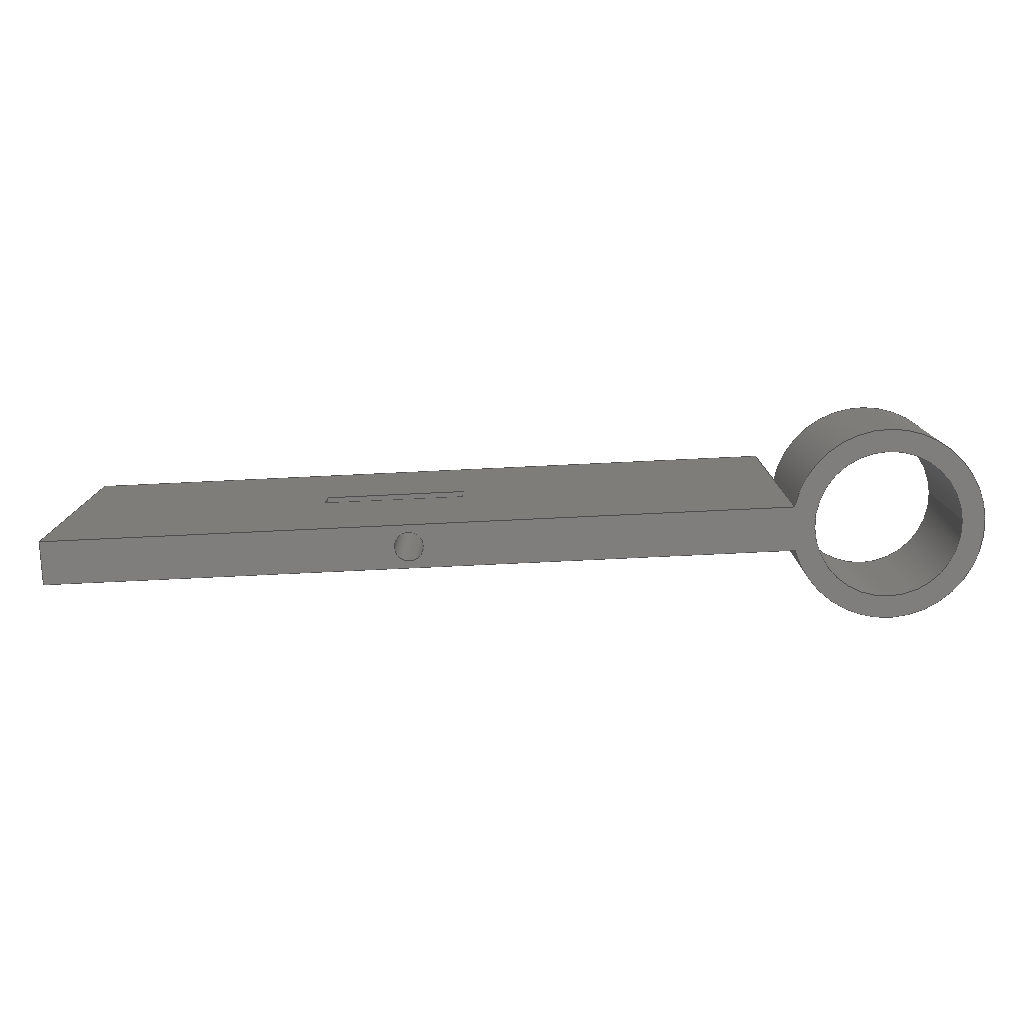
<metadata>
{"format":"step","ext":"step","renderer":"f3d","projection":"perspective","resolution":1024,"background":"white","views":[{"elev":-78.4,"azim":-177.3,"up":"+Y"}]}
</metadata>
<code>
ISO-10303-21;
DATA;
#1=MECHANICAL_DESIGN_GEOMETRIC_PRESENTATION_REPRESENTATION('',(#4),#479);
#2=SHAPE_REPRESENTATION_RELATIONSHIP('SRR','None',#486,#3);
#3=ADVANCED_BREP_SHAPE_REPRESENTATION('',(#5),#478);
#4=STYLED_ITEM('',(#496),#5);
#5=MANIFOLD_SOLID_BREP('Body1',#281);
#6=CYLINDRICAL_SURFACE('',#301,0.2);
#7=CYLINDRICAL_SURFACE('',#303,1.3);
#8=CYLINDRICAL_SURFACE('',#306,0.2);
#9=CYLINDRICAL_SURFACE('',#312,1.3);
#10=CYLINDRICAL_SURFACE('',#315,1);
#11=FACE_BOUND('',#46,.T.);
#12=FACE_BOUND('',#48,.T.);
#13=FACE_BOUND('',#54,.T.);
#14=FACE_BOUND('',#57,.T.);
#15=FACE_BOUND('',#59,.T.);
#16=FACE_BOUND('',#63,.T.);
#17=FACE_BOUND('',#65,.T.);
#18=FACE_BOUND('',#66,.T.);
#19=CIRCLE('',#297,0.2);
#20=CIRCLE('',#299,0.2);
#21=CIRCLE('',#302,0.2);
#22=CIRCLE('',#304,1.3);
#23=CIRCLE('',#305,1.3);
#24=CIRCLE('',#307,0.2);
#25=CIRCLE('',#313,1.3);
#26=CIRCLE('',#314,1.3);
#27=CIRCLE('',#316,1);
#28=CIRCLE('',#317,1);
#29=FACE_OUTER_BOUND('',#44,.T.);
#30=FACE_OUTER_BOUND('',#45,.T.);
#31=FACE_OUTER_BOUND('',#47,.T.);
#32=FACE_OUTER_BOUND('',#49,.T.);
#33=FACE_OUTER_BOUND('',#50,.T.);
#34=FACE_OUTER_BOUND('',#51,.T.);
#35=FACE_OUTER_BOUND('',#52,.T.);
#36=FACE_OUTER_BOUND('',#53,.T.);
#37=FACE_OUTER_BOUND('',#55,.T.);
#38=FACE_OUTER_BOUND('',#56,.T.);
#39=FACE_OUTER_BOUND('',#58,.T.);
#40=FACE_OUTER_BOUND('',#60,.T.);
#41=FACE_OUTER_BOUND('',#61,.T.);
#42=FACE_OUTER_BOUND('',#62,.T.);
#43=FACE_OUTER_BOUND('',#64,.T.);
#44=EDGE_LOOP('',(#182,#183,#184,#185));
#45=EDGE_LOOP('',(#186,#187,#188,#189));
#46=EDGE_LOOP('',(#190));
#47=EDGE_LOOP('',(#191,#192,#193,#194));
#48=EDGE_LOOP('',(#195));
#49=EDGE_LOOP('',(#196,#197,#198,#199));
#50=EDGE_LOOP('',(#200,#201,#202,#203));
#51=EDGE_LOOP('',(#204,#205,#206,#207));
#52=EDGE_LOOP('',(#208,#209,#210,#211));
#53=EDGE_LOOP('',(#212,#213,#214,#215,#216));
#54=EDGE_LOOP('',(#217,#218,#219,#220));
#55=EDGE_LOOP('',(#221,#222,#223,#224));
#56=EDGE_LOOP('',(#225,#226,#227,#228,#229));
#57=EDGE_LOOP('',(#230,#231,#232,#233));
#58=EDGE_LOOP('',(#234,#235,#236,#237));
#59=EDGE_LOOP('',(#238));
#60=EDGE_LOOP('',(#239,#240,#241,#242));
#61=EDGE_LOOP('',(#243,#244,#245,#246));
#62=EDGE_LOOP('',(#247,#248));
#63=EDGE_LOOP('',(#249));
#64=EDGE_LOOP('',(#250,#251,#252,#253));
#65=EDGE_LOOP('',(#254));
#66=EDGE_LOOP('',(#255));
#67=LINE('',#403,#94);
#68=LINE('',#405,#95);
#69=LINE('',#407,#96);
#70=LINE('',#408,#97);
#71=LINE('',#411,#98);
#72=LINE('',#413,#99);
#73=LINE('',#414,#100);
#74=LINE('',#419,#101);
#75=LINE('',#421,#102);
#76=LINE('',#422,#103);
#77=LINE('',#426,#104);
#78=LINE('',#427,#105);
#79=LINE('',#430,#106);
#80=LINE('',#437,#107);
#81=LINE('',#440,#108);
#82=LINE('',#444,#109);
#83=LINE('',#448,#110);
#84=LINE('',#449,#111);
#85=LINE('',#451,#112);
#86=LINE('',#452,#113);
#87=LINE('',#455,#114);
#88=LINE('',#457,#115);
#89=LINE('',#458,#116);
#90=LINE('',#461,#117);
#91=LINE('',#462,#118);
#92=LINE('',#463,#119);
#93=LINE('',#472,#120);
#94=VECTOR('',#324,1);
#95=VECTOR('',#325,1);
#96=VECTOR('',#326,1);
#97=VECTOR('',#327,1);
#98=VECTOR('',#330,1);
#99=VECTOR('',#331,1);
#100=VECTOR('',#332,1);
#101=VECTOR('',#337,1);
#102=VECTOR('',#338,1);
#103=VECTOR('',#339,1);
#104=VECTOR('',#344,1);
#105=VECTOR('',#345,1);
#106=VECTOR('',#348,0.2);
#107=VECTOR('',#355,1);
#108=VECTOR('',#358,1);
#109=VECTOR('',#363,0.2);
#110=VECTOR('',#366,1);
#111=VECTOR('',#367,1);
#112=VECTOR('',#368,1);
#113=VECTOR('',#369,1);
#114=VECTOR('',#372,1);
#115=VECTOR('',#373,1);
#116=VECTOR('',#374,1);
#117=VECTOR('',#377,1);
#118=VECTOR('',#378,1);
#119=VECTOR('',#379,1);
#120=VECTOR('',#392,1);
#121=VERTEX_POINT('',#401);
#122=VERTEX_POINT('',#402);
#123=VERTEX_POINT('',#404);
#124=VERTEX_POINT('',#406);
#125=VERTEX_POINT('',#410);
#126=VERTEX_POINT('',#412);
#127=VERTEX_POINT('',#415);
#128=VERTEX_POINT('',#418);
#129=VERTEX_POINT('',#420);
#130=VERTEX_POINT('',#423);
#131=VERTEX_POINT('',#429);
#132=VERTEX_POINT('',#433);
#133=VERTEX_POINT('',#434);
#134=VERTEX_POINT('',#436);
#135=VERTEX_POINT('',#438);
#136=VERTEX_POINT('',#442);
#137=VERTEX_POINT('',#446);
#138=VERTEX_POINT('',#447);
#139=VERTEX_POINT('',#450);
#140=VERTEX_POINT('',#454);
#141=VERTEX_POINT('',#456);
#142=VERTEX_POINT('',#460);
#143=VERTEX_POINT('',#469);
#144=VERTEX_POINT('',#471);
#145=EDGE_CURVE('',#121,#122,#67,.T.);
#146=EDGE_CURVE('',#123,#121,#68,.T.);
#147=EDGE_CURVE('',#124,#123,#69,.T.);
#148=EDGE_CURVE('',#124,#122,#70,.T.);
#149=EDGE_CURVE('',#125,#121,#71,.T.);
#150=EDGE_CURVE('',#126,#125,#72,.T.);
#151=EDGE_CURVE('',#123,#126,#73,.T.);
#152=EDGE_CURVE('',#127,#127,#19,.T.);
#153=EDGE_CURVE('',#122,#128,#74,.T.);
#154=EDGE_CURVE('',#129,#124,#75,.T.);
#155=EDGE_CURVE('',#129,#128,#76,.T.);
#156=EDGE_CURVE('',#130,#130,#20,.T.);
#157=EDGE_CURVE('',#128,#125,#77,.T.);
#158=EDGE_CURVE('',#126,#129,#78,.T.);
#159=EDGE_CURVE('',#127,#131,#79,.T.);
#160=EDGE_CURVE('',#131,#131,#21,.T.);
#161=EDGE_CURVE('',#132,#133,#22,.T.);
#162=EDGE_CURVE('',#132,#134,#80,.T.);
#163=EDGE_CURVE('',#135,#134,#23,.T.);
#164=EDGE_CURVE('',#133,#135,#81,.T.);
#165=EDGE_CURVE('',#136,#136,#24,.T.);
#166=EDGE_CURVE('',#136,#130,#82,.T.);
#167=EDGE_CURVE('',#137,#138,#83,.T.);
#168=EDGE_CURVE('',#133,#138,#84,.T.);
#169=EDGE_CURVE('',#139,#135,#85,.T.);
#170=EDGE_CURVE('',#137,#139,#86,.T.);
#171=EDGE_CURVE('',#140,#137,#87,.T.);
#172=EDGE_CURVE('',#141,#139,#88,.T.);
#173=EDGE_CURVE('',#140,#141,#89,.T.);
#174=EDGE_CURVE('',#142,#140,#90,.T.);
#175=EDGE_CURVE('',#134,#141,#91,.T.);
#176=EDGE_CURVE('',#142,#132,#92,.T.);
#177=EDGE_CURVE('',#138,#142,#25,.T.);
#178=EDGE_CURVE('',#133,#132,#26,.T.);
#179=EDGE_CURVE('',#143,#143,#27,.T.);
#180=EDGE_CURVE('',#143,#144,#93,.T.);
#181=EDGE_CURVE('',#144,#144,#28,.T.);
#182=ORIENTED_EDGE('',*,*,#145,.F.);
#183=ORIENTED_EDGE('',*,*,#146,.F.);
#184=ORIENTED_EDGE('',*,*,#147,.F.);
#185=ORIENTED_EDGE('',*,*,#148,.T.);
#186=ORIENTED_EDGE('',*,*,#149,.F.);
#187=ORIENTED_EDGE('',*,*,#150,.F.);
#188=ORIENTED_EDGE('',*,*,#151,.F.);
#189=ORIENTED_EDGE('',*,*,#146,.T.);
#190=ORIENTED_EDGE('',*,*,#152,.F.);
#191=ORIENTED_EDGE('',*,*,#153,.F.);
#192=ORIENTED_EDGE('',*,*,#148,.F.);
#193=ORIENTED_EDGE('',*,*,#154,.F.);
#194=ORIENTED_EDGE('',*,*,#155,.T.);
#195=ORIENTED_EDGE('',*,*,#156,.F.);
#196=ORIENTED_EDGE('',*,*,#157,.F.);
#197=ORIENTED_EDGE('',*,*,#155,.F.);
#198=ORIENTED_EDGE('',*,*,#158,.F.);
#199=ORIENTED_EDGE('',*,*,#150,.T.);
#200=ORIENTED_EDGE('',*,*,#152,.T.);
#201=ORIENTED_EDGE('',*,*,#159,.T.);
#202=ORIENTED_EDGE('',*,*,#160,.T.);
#203=ORIENTED_EDGE('',*,*,#159,.F.);
#204=ORIENTED_EDGE('',*,*,#161,.F.);
#205=ORIENTED_EDGE('',*,*,#162,.T.);
#206=ORIENTED_EDGE('',*,*,#163,.F.);
#207=ORIENTED_EDGE('',*,*,#164,.F.);
#208=ORIENTED_EDGE('',*,*,#165,.F.);
#209=ORIENTED_EDGE('',*,*,#166,.T.);
#210=ORIENTED_EDGE('',*,*,#156,.T.);
#211=ORIENTED_EDGE('',*,*,#166,.F.);
#212=ORIENTED_EDGE('',*,*,#167,.T.);
#213=ORIENTED_EDGE('',*,*,#168,.F.);
#214=ORIENTED_EDGE('',*,*,#164,.T.);
#215=ORIENTED_EDGE('',*,*,#169,.F.);
#216=ORIENTED_EDGE('',*,*,#170,.F.);
#217=ORIENTED_EDGE('',*,*,#153,.T.);
#218=ORIENTED_EDGE('',*,*,#157,.T.);
#219=ORIENTED_EDGE('',*,*,#149,.T.);
#220=ORIENTED_EDGE('',*,*,#145,.T.);
#221=ORIENTED_EDGE('',*,*,#171,.T.);
#222=ORIENTED_EDGE('',*,*,#170,.T.);
#223=ORIENTED_EDGE('',*,*,#172,.F.);
#224=ORIENTED_EDGE('',*,*,#173,.F.);
#225=ORIENTED_EDGE('',*,*,#174,.T.);
#226=ORIENTED_EDGE('',*,*,#173,.T.);
#227=ORIENTED_EDGE('',*,*,#175,.F.);
#228=ORIENTED_EDGE('',*,*,#162,.F.);
#229=ORIENTED_EDGE('',*,*,#176,.F.);
#230=ORIENTED_EDGE('',*,*,#154,.T.);
#231=ORIENTED_EDGE('',*,*,#147,.T.);
#232=ORIENTED_EDGE('',*,*,#151,.T.);
#233=ORIENTED_EDGE('',*,*,#158,.T.);
#234=ORIENTED_EDGE('',*,*,#175,.T.);
#235=ORIENTED_EDGE('',*,*,#172,.T.);
#236=ORIENTED_EDGE('',*,*,#169,.T.);
#237=ORIENTED_EDGE('',*,*,#163,.T.);
#238=ORIENTED_EDGE('',*,*,#165,.T.);
#239=ORIENTED_EDGE('',*,*,#168,.T.);
#240=ORIENTED_EDGE('',*,*,#177,.T.);
#241=ORIENTED_EDGE('',*,*,#176,.T.);
#242=ORIENTED_EDGE('',*,*,#178,.F.);
#243=ORIENTED_EDGE('',*,*,#179,.F.);
#244=ORIENTED_EDGE('',*,*,#180,.T.);
#245=ORIENTED_EDGE('',*,*,#181,.T.);
#246=ORIENTED_EDGE('',*,*,#180,.F.);
#247=ORIENTED_EDGE('',*,*,#178,.T.);
#248=ORIENTED_EDGE('',*,*,#161,.T.);
#249=ORIENTED_EDGE('',*,*,#179,.T.);
#250=ORIENTED_EDGE('',*,*,#177,.F.);
#251=ORIENTED_EDGE('',*,*,#167,.F.);
#252=ORIENTED_EDGE('',*,*,#171,.F.);
#253=ORIENTED_EDGE('',*,*,#174,.F.);
#254=ORIENTED_EDGE('',*,*,#160,.F.);
#255=ORIENTED_EDGE('',*,*,#181,.F.);
#256=PLANE('',#295);
#257=PLANE('',#296);
#258=PLANE('',#298);
#259=PLANE('',#300);
#260=PLANE('',#308);
#261=PLANE('',#309);
#262=PLANE('',#310);
#263=PLANE('',#311);
#264=PLANE('',#318);
#265=PLANE('',#319);
#266=ADVANCED_FACE('',(#29),#256,.F.);
#267=ADVANCED_FACE('',(#30,#11),#257,.F.);
#268=ADVANCED_FACE('',(#31,#12),#258,.F.);
#269=ADVANCED_FACE('',(#32),#259,.F.);
#270=ADVANCED_FACE('',(#33),#6,.F.);
#271=ADVANCED_FACE('',(#34),#7,.F.);
#272=ADVANCED_FACE('',(#35),#8,.F.);
#273=ADVANCED_FACE('',(#36,#13),#260,.T.);
#274=ADVANCED_FACE('',(#37),#261,.T.);
#275=ADVANCED_FACE('',(#38,#14),#262,.T.);
#276=ADVANCED_FACE('',(#39,#15),#263,.T.);
#277=ADVANCED_FACE('',(#40),#9,.T.);
#278=ADVANCED_FACE('',(#41),#10,.F.);
#279=ADVANCED_FACE('',(#42,#16),#264,.T.);
#280=ADVANCED_FACE('',(#43,#17,#18),#265,.F.);
#281=CLOSED_SHELL('',(#266,#267,#268,#269,#270,#271,#272,#273,#274,#275,
#276,#277,#278,#279,#280));
#282=DERIVED_UNIT_ELEMENT(#284,1);
#283=DERIVED_UNIT_ELEMENT(#481,3);
#284=(
MASS_UNIT()
NAMED_UNIT(*)
SI_UNIT(.KILO.,.GRAM.)
);
#285=DERIVED_UNIT((#282,#283));
#286=MEASURE_REPRESENTATION_ITEM('density measure',
POSITIVE_RATIO_MEASURE(7850),#285);
#287=PROPERTY_DEFINITION_REPRESENTATION(#292,#289);
#288=PROPERTY_DEFINITION_REPRESENTATION(#293,#290);
#289=REPRESENTATION('material name',(#291),#478);
#290=REPRESENTATION('density',(#286),#478);
#291=DESCRIPTIVE_REPRESENTATION_ITEM('Steel','Steel');
#292=PROPERTY_DEFINITION('material property','material name',#488);
#293=PROPERTY_DEFINITION('material property','density of part',#488);
#294=AXIS2_PLACEMENT_3D('placement',#399,#320,#321);
#295=AXIS2_PLACEMENT_3D('',#400,#322,#323);
#296=AXIS2_PLACEMENT_3D('',#409,#328,#329);
#297=AXIS2_PLACEMENT_3D('',#416,#333,#334);
#298=AXIS2_PLACEMENT_3D('',#417,#335,#336);
#299=AXIS2_PLACEMENT_3D('',#424,#340,#341);
#300=AXIS2_PLACEMENT_3D('',#425,#342,#343);
#301=AXIS2_PLACEMENT_3D('',#428,#346,#347);
#302=AXIS2_PLACEMENT_3D('',#431,#349,#350);
#303=AXIS2_PLACEMENT_3D('',#432,#351,#352);
#304=AXIS2_PLACEMENT_3D('',#435,#353,#354);
#305=AXIS2_PLACEMENT_3D('',#439,#356,#357);
#306=AXIS2_PLACEMENT_3D('',#441,#359,#360);
#307=AXIS2_PLACEMENT_3D('',#443,#361,#362);
#308=AXIS2_PLACEMENT_3D('',#445,#364,#365);
#309=AXIS2_PLACEMENT_3D('',#453,#370,#371);
#310=AXIS2_PLACEMENT_3D('',#459,#375,#376);
#311=AXIS2_PLACEMENT_3D('',#464,#380,#381);
#312=AXIS2_PLACEMENT_3D('',#465,#382,#383);
#313=AXIS2_PLACEMENT_3D('',#466,#384,#385);
#314=AXIS2_PLACEMENT_3D('',#467,#386,#387);
#315=AXIS2_PLACEMENT_3D('',#468,#388,#389);
#316=AXIS2_PLACEMENT_3D('',#470,#390,#391);
#317=AXIS2_PLACEMENT_3D('',#473,#393,#394);
#318=AXIS2_PLACEMENT_3D('',#474,#395,#396);
#319=AXIS2_PLACEMENT_3D('',#475,#397,#398);
#320=DIRECTION('axis',(0,0,1));
#321=DIRECTION('refdir',(1,0,0));
#322=DIRECTION('center_axis',(1,0,0));
#323=DIRECTION('ref_axis',(0,-1,0));
#324=DIRECTION('',(0,1,0));
#325=DIRECTION('',(0,0,-1));
#326=DIRECTION('',(0,-1,0));
#327=DIRECTION('',(0,0,-1));
#328=DIRECTION('center_axis',(0,-1,0));
#329=DIRECTION('ref_axis',(-1,0,0));
#330=DIRECTION('',(1,0,0));
#331=DIRECTION('',(0,0,-1));
#332=DIRECTION('',(-1,0,0));
#333=DIRECTION('center_axis',(0,1,0));
#334=DIRECTION('ref_axis',(1,0,0));
#335=DIRECTION('center_axis',(0,1,0));
#336=DIRECTION('ref_axis',(1,0,0));
#337=DIRECTION('',(-1,0,0));
#338=DIRECTION('',(1,0,0));
#339=DIRECTION('',(0,0,-1));
#340=DIRECTION('center_axis',(0,-1,0));
#341=DIRECTION('ref_axis',(1,0,0));
#342=DIRECTION('center_axis',(-1,0,0));
#343=DIRECTION('ref_axis',(0,1,0));
#344=DIRECTION('',(0,-1,0));
#345=DIRECTION('',(0,1,0));
#346=DIRECTION('center_axis',(0,1,0));
#347=DIRECTION('ref_axis',(1,0,0));
#348=DIRECTION('',(0,-1,0));
#349=DIRECTION('center_axis',(0,-1,0));
#350=DIRECTION('ref_axis',(1,0,0));
#351=DIRECTION('center_axis',(0,1,0));
#352=DIRECTION('ref_axis',(1,0,0));
#353=DIRECTION('center_axis',(0,1,0));
#354=DIRECTION('ref_axis',(1,0,0));
#355=DIRECTION('',(0,1,0));
#356=DIRECTION('center_axis',(0,-1,0));
#357=DIRECTION('ref_axis',(1,0,0));
#358=DIRECTION('',(0,1,0));
#359=DIRECTION('center_axis',(0,1,0));
#360=DIRECTION('ref_axis',(1,0,0));
#361=DIRECTION('center_axis',(0,-1,0));
#362=DIRECTION('ref_axis',(1,0,0));
#363=DIRECTION('',(0,-1,0));
#364=DIRECTION('center_axis',(0,0,-1));
#365=DIRECTION('ref_axis',(-1,0,0));
#366=DIRECTION('',(-1,0,0));
#367=DIRECTION('',(0,-1,0));
#368=DIRECTION('',(-1,0,0));
#369=DIRECTION('',(0,1,0));
#370=DIRECTION('center_axis',(1,0,0));
#371=DIRECTION('ref_axis',(0,0,-1));
#372=DIRECTION('',(0,0,-1));
#373=DIRECTION('',(0,0,-1));
#374=DIRECTION('',(0,1,0));
#375=DIRECTION('center_axis',(0,0,1));
#376=DIRECTION('ref_axis',(1,0,0));
#377=DIRECTION('',(1,0,0));
#378=DIRECTION('',(1,0,0));
#379=DIRECTION('',(0,1,0));
#380=DIRECTION('center_axis',(0,1,0));
#381=DIRECTION('ref_axis',(1,0,0));
#382=DIRECTION('center_axis',(0,1,0));
#383=DIRECTION('ref_axis',(-1,0,-5.666e-16));
#384=DIRECTION('center_axis',(0,1,0));
#385=DIRECTION('ref_axis',(1,0,0));
#386=DIRECTION('center_axis',(0,1,0));
#387=DIRECTION('ref_axis',(1,0,0));
#388=DIRECTION('center_axis',(0,1,0));
#389=DIRECTION('ref_axis',(1,0,0));
#390=DIRECTION('center_axis',(0,-1,0));
#391=DIRECTION('ref_axis',(1,0,0));
#392=DIRECTION('',(0,-1,0));
#393=DIRECTION('center_axis',(0,-1,0));
#394=DIRECTION('ref_axis',(1,0,0));
#395=DIRECTION('center_axis',(0,1,0));
#396=DIRECTION('ref_axis',(1,0,0));
#397=DIRECTION('center_axis',(0,1,0));
#398=DIRECTION('ref_axis',(1,0,0));
#399=CARTESIAN_POINT('',(0,0,0));
#400=CARTESIAN_POINT('Origin',(7.8,2.2,0.3));
#401=CARTESIAN_POINT('',(7.8,1.8,-0.3));
#402=CARTESIAN_POINT('',(7.8,2.2,-0.3));
#403=CARTESIAN_POINT('',(7.8,1.1,-0.3));
#404=CARTESIAN_POINT('',(7.8,1.8,0.3));
#405=CARTESIAN_POINT('',(7.8,1.8,0.3));
#406=CARTESIAN_POINT('',(7.8,2.2,0.3));
#407=CARTESIAN_POINT('',(7.8,1.1,0.3));
#408=CARTESIAN_POINT('',(7.8,2.2,0.3));
#409=CARTESIAN_POINT('Origin',(7.8,1.8,0.3));
#410=CARTESIAN_POINT('',(5.8,1.8,-0.3));
#411=CARTESIAN_POINT('',(9.65,1.8,-0.3));
#412=CARTESIAN_POINT('',(5.8,1.8,0.3));
#413=CARTESIAN_POINT('',(5.8,1.8,0.3));
#414=CARTESIAN_POINT('',(4.532,1.8,0.3));
#415=CARTESIAN_POINT('',(6.3,1.8,2.449e-17));
#416=CARTESIAN_POINT('Origin',(6.5,1.8,0));
#417=CARTESIAN_POINT('Origin',(5.8,2.2,0.3));
#418=CARTESIAN_POINT('',(5.8,2.2,-0.3));
#419=CARTESIAN_POINT('',(8.65,2.2,-0.3));
#420=CARTESIAN_POINT('',(5.8,2.2,0.3));
#421=CARTESIAN_POINT('',(3.532,2.2,0.3));
#422=CARTESIAN_POINT('',(5.8,2.2,0.3));
#423=CARTESIAN_POINT('',(6.3,2.2,-2.449e-17));
#424=CARTESIAN_POINT('Origin',(6.5,2.2,0));
#425=CARTESIAN_POINT('Origin',(5.8,1.8,0.3));
#426=CARTESIAN_POINT('',(5.8,0.9,-0.3));
#427=CARTESIAN_POINT('',(5.8,0.9,0.3));
#428=CARTESIAN_POINT('Origin',(6.5,0,0));
#429=CARTESIAN_POINT('',(6.3,0,2.449e-17));
#430=CARTESIAN_POINT('',(6.3,0,2.449e-17));
#431=CARTESIAN_POINT('Origin',(6.5,0,0));
#432=CARTESIAN_POINT('Origin',(0,0,0));
#433=CARTESIAN_POINT('',(1.265,2,0.3));
#434=CARTESIAN_POINT('',(1.265,2,-0.3));
#435=CARTESIAN_POINT('Origin',(0,2,0));
#436=CARTESIAN_POINT('',(1.265,4,0.3));
#437=CARTESIAN_POINT('',(1.265,0,0.3));
#438=CARTESIAN_POINT('',(1.265,4,-0.3));
#439=CARTESIAN_POINT('Origin',(0,4,0));
#440=CARTESIAN_POINT('',(1.265,0,-0.3));
#441=CARTESIAN_POINT('Origin',(6.5,0,0));
#442=CARTESIAN_POINT('',(6.3,4,2.449e-17));
#443=CARTESIAN_POINT('Origin',(6.5,4,0));
#444=CARTESIAN_POINT('',(6.3,0,2.449e-17));
#445=CARTESIAN_POINT('Origin',(11.5,0,-0.3));
#446=CARTESIAN_POINT('',(11.5,0,-0.3));
#447=CARTESIAN_POINT('',(1.265,0,-0.3));
#448=CARTESIAN_POINT('',(11.5,0,-0.3));
#449=CARTESIAN_POINT('',(1.265,0,-0.3));
#450=CARTESIAN_POINT('',(11.5,4,-0.3));
#451=CARTESIAN_POINT('',(11.5,4,-0.3));
#452=CARTESIAN_POINT('',(11.5,0,-0.3));
#453=CARTESIAN_POINT('Origin',(11.5,0,0.3));
#454=CARTESIAN_POINT('',(11.5,0,0.3));
#455=CARTESIAN_POINT('',(11.5,0,0.3));
#456=CARTESIAN_POINT('',(11.5,4,0.3));
#457=CARTESIAN_POINT('',(11.5,4,0.3));
#458=CARTESIAN_POINT('',(11.5,0,0.3));
#459=CARTESIAN_POINT('Origin',(1.265,0,0.3));
#460=CARTESIAN_POINT('',(1.265,0,0.3));
#461=CARTESIAN_POINT('',(1.2,0,0.3));
#462=CARTESIAN_POINT('',(1.2,4,0.3));
#463=CARTESIAN_POINT('',(1.265,0,0.3));
#464=CARTESIAN_POINT('Origin',(6.382,4,-5.551e-17));
#465=CARTESIAN_POINT('Origin',(0,0,0));
#466=CARTESIAN_POINT('Origin',(0,0,0));
#467=CARTESIAN_POINT('Origin',(0,2,0));
#468=CARTESIAN_POINT('Origin',(0,0,0));
#469=CARTESIAN_POINT('',(-1,2,1.225e-16));
#470=CARTESIAN_POINT('Origin',(0,2,0));
#471=CARTESIAN_POINT('',(-1,0,1.225e-16));
#472=CARTESIAN_POINT('',(-1,0,1.225e-16));
#473=CARTESIAN_POINT('Origin',(0,0,0));
#474=CARTESIAN_POINT('Origin',(0,2,0));
#475=CARTESIAN_POINT('Origin',(0,0,0));
#476=UNCERTAINTY_MEASURE_WITH_UNIT(LENGTH_MEASURE(0.001),#480,
'DISTANCE_ACCURACY_VALUE',
'Maximum model space distance between geometric entities at asserted c
onnectivities');
#477=UNCERTAINTY_MEASURE_WITH_UNIT(LENGTH_MEASURE(0.001),#480,
'DISTANCE_ACCURACY_VALUE',
'Maximum model space distance between geometric entities at asserted c
onnectivities');
#478=(
GEOMETRIC_REPRESENTATION_CONTEXT(3)
GLOBAL_UNCERTAINTY_ASSIGNED_CONTEXT((#476))
GLOBAL_UNIT_ASSIGNED_CONTEXT((#480,#482,#483))
REPRESENTATION_CONTEXT('','3D')
);
#479=(
GEOMETRIC_REPRESENTATION_CONTEXT(3)
GLOBAL_UNCERTAINTY_ASSIGNED_CONTEXT((#477))
GLOBAL_UNIT_ASSIGNED_CONTEXT((#480,#482,#483))
REPRESENTATION_CONTEXT('','3D')
);
#480=(
LENGTH_UNIT()
NAMED_UNIT(*)
SI_UNIT(.CENTI.,.METRE.)
);
#481=(
LENGTH_UNIT()
NAMED_UNIT(*)
SI_UNIT($,.METRE.)
);
#482=(
NAMED_UNIT(*)
PLANE_ANGLE_UNIT()
SI_UNIT($,.RADIAN.)
);
#483=(
NAMED_UNIT(*)
SI_UNIT($,.STERADIAN.)
SOLID_ANGLE_UNIT()
);
#484=SHAPE_DEFINITION_REPRESENTATION(#485,#486);
#485=PRODUCT_DEFINITION_SHAPE('',$,#488);
#486=SHAPE_REPRESENTATION('',(#294),#478);
#487=PRODUCT_DEFINITION_CONTEXT('part definition',#492,'design');
#488=PRODUCT_DEFINITION('Exterior Shovel v2 (2)',
'Exterior Shovel v2 (2)',#489,#487);
#489=PRODUCT_DEFINITION_FORMATION('',$,#494);
#490=PRODUCT_RELATED_PRODUCT_CATEGORY('Exterior Shovel v2 (2)',
'Exterior Shovel v2 (2)',(#494));
#491=APPLICATION_PROTOCOL_DEFINITION('international standard',
'automotive_design',2009,#492);
#492=APPLICATION_CONTEXT(
'Core Data for Automotive Mechanical Design Process');
#493=PRODUCT_CONTEXT('part definition',#492,'mechanical');
#494=PRODUCT('Exterior Shovel v2 (2)','Exterior Shovel v2 (2)',$,(#493));
#495=PRESENTATION_STYLE_ASSIGNMENT((#497));
#496=PRESENTATION_STYLE_ASSIGNMENT((#498));
#497=SURFACE_STYLE_USAGE(.BOTH.,#499);
#498=SURFACE_STYLE_USAGE(.BOTH.,#500);
#499=SURFACE_SIDE_STYLE('',(#501));
#500=SURFACE_SIDE_STYLE('',(#502));
#501=SURFACE_STYLE_FILL_AREA(#503);
#502=SURFACE_STYLE_FILL_AREA(#504);
#503=FILL_AREA_STYLE('Steel - Satin',(#505));
#504=FILL_AREA_STYLE('Plastic - Translucent Glossy (Yellow)',(#506));
#505=FILL_AREA_STYLE_COLOUR('Steel - Satin',#507);
#506=FILL_AREA_STYLE_COLOUR('Plastic - Translucent Glossy (Yellow)',#508);
#507=COLOUR_RGB('Steel - Satin',0.6275,0.6275,0.6275);
#508=COLOUR_RGB('Plastic - Translucent Glossy (Yellow)',0.9098,
0.6784,0.1373);
ENDSEC;
END-ISO-10303-21;

</code>
